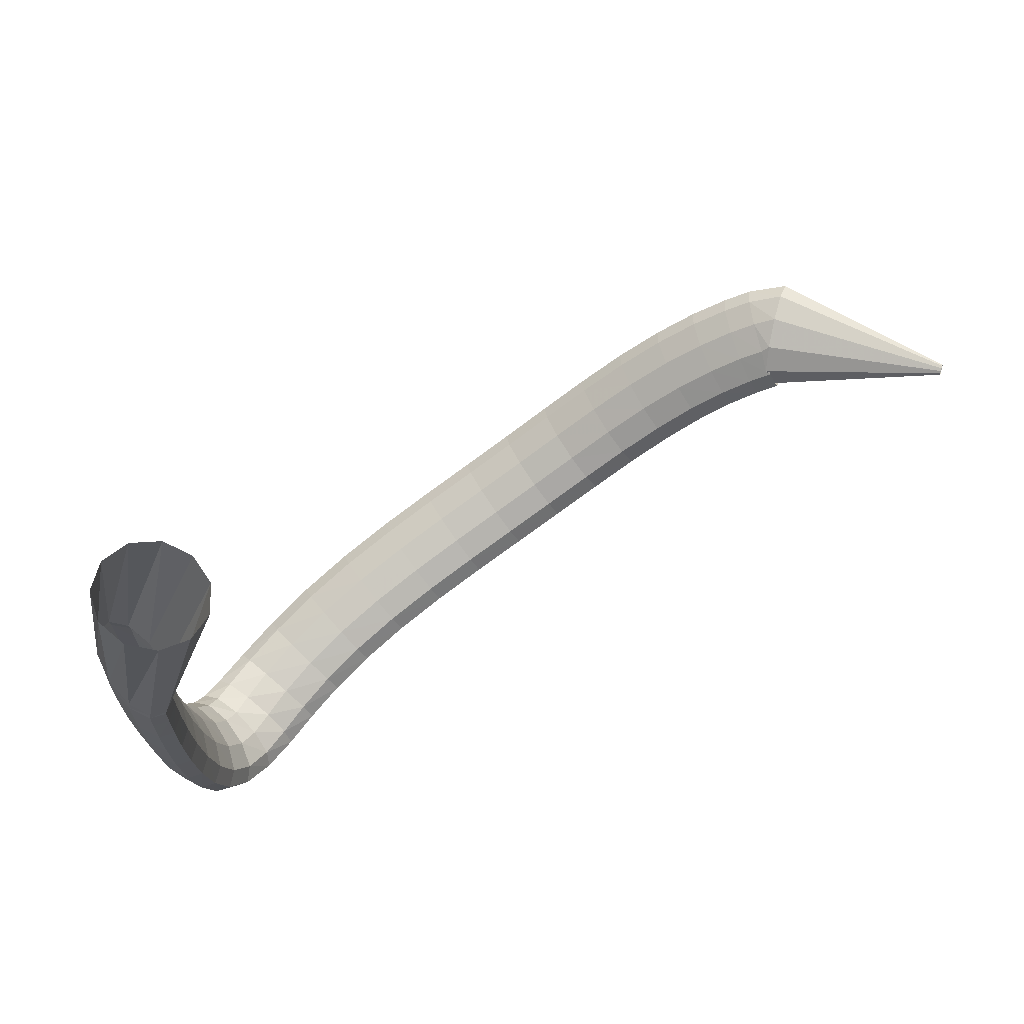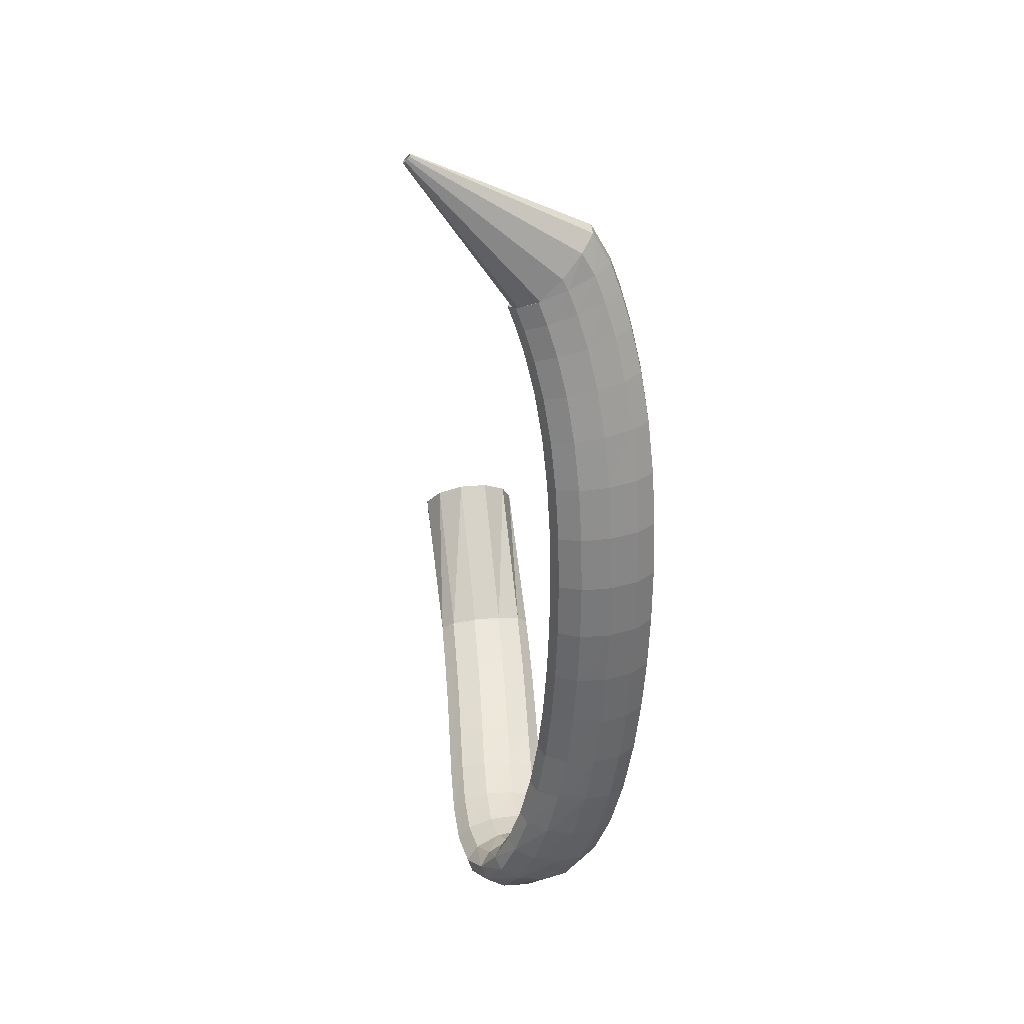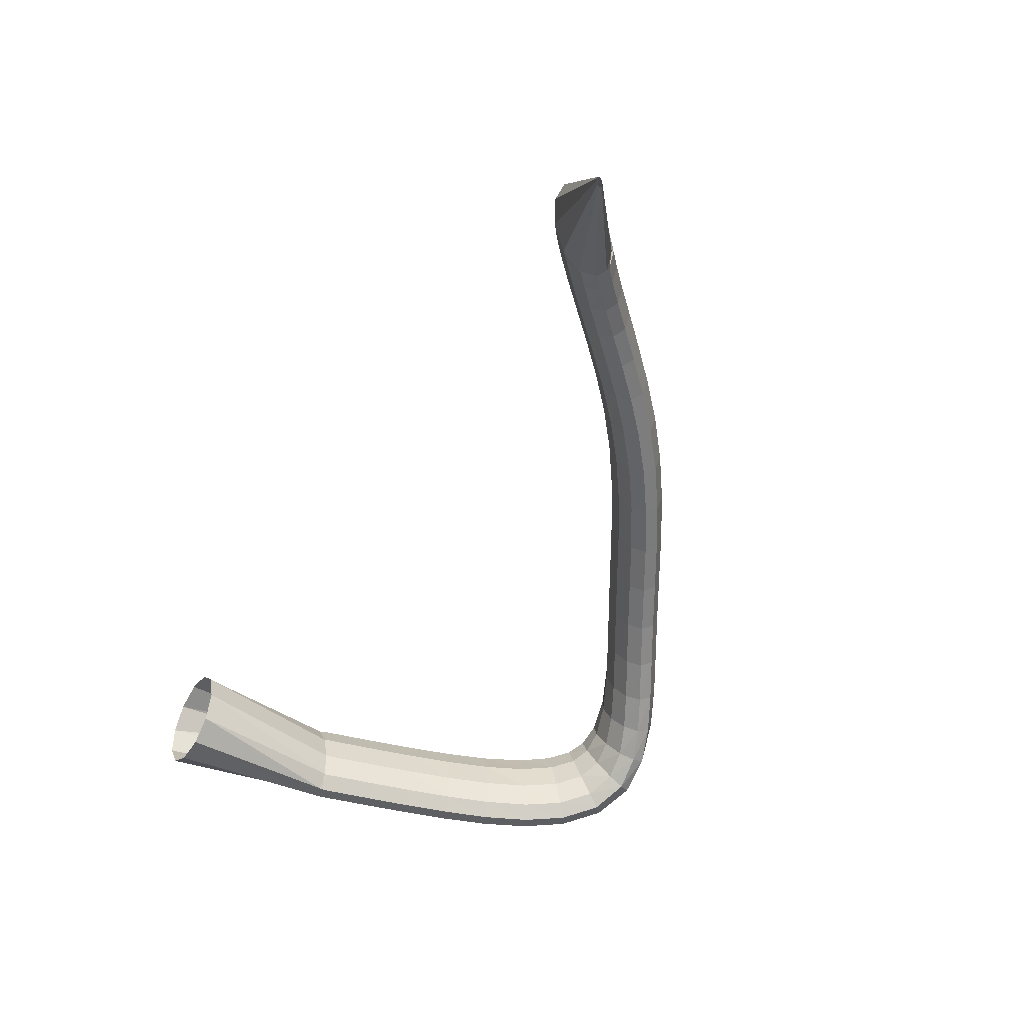
<metadata>
{"format":"obj","ext":"obj","renderer":"f3d","projection":"perspective","resolution":1024,"background":"white","views":[{"elev":61.3,"azim":146.4,"up":"+Y"},{"elev":-33.0,"azim":-96.0,"up":"+Y"},{"elev":-59.4,"azim":-109.6,"up":"+Z"}]}
</metadata>
<code>
g tube1
v 82.68 123.9 179.5
v 82.87 123.8 179.3
v 83.04 123.8 179.2
v 83.14 123.9 179.1
v 83.13 124 179.2
v 83.02 124.2 179.3
v 82.84 124.4 179.5
v 82.65 124.4 179.6
v 82.51 124.4 179.7
v 82.46 124.2 179.7
v 82.53 124.1 179.6
v 82.68 123.9 179.5
v 91.24 119.4 193.3
v 93.1 118.3 191.6
v 94.78 118.3 190.3
v 95.75 119.2 189.8
v 95.68 120.9 190.2
v 94.62 122.8 191.5
v 92.89 124.3 193.1
v 91.04 124.9 194.7
v 89.66 124.4 195.6
v 89.2 123 195.7
v 89.78 121.2 194.8
v 91.24 119.4 193.3
v 92.08 119 193.9
v 93.01 118.2 191.4
v 94.1 118.3 189.6
v 95.01 119.2 189
v 95.45 120.7 189.8
v 95.28 122.3 191.7
v 94.55 123.4 194.2
v 93.49 123.8 196.4
v 92.45 123.2 197.7
v 91.75 122 197.6
v 91.61 120.4 196.2
v 92.08 119 193.9
v 93.92 117.9 194.9
v 94.73 117.1 192.4
v 95.76 117.3 190.5
v 96.66 118.2 189.9
v 97.17 119.7 190.7
v 97.11 121.2 192.7
v 96.51 122.3 195.2
v 95.55 122.6 197.5
v 94.54 122 198.8
v 93.8 120.8 198.7
v 93.57 119.2 197.3
v 93.92 117.9 194.9
v 96.45 116.2 196.1
v 97.12 115.6 193.6
v 98.06 115.8 191.7
v 98.96 116.7 191
v 99.54 118.1 191.8
v 99.61 119.5 193.9
v 99.16 120.5 196.5
v 98.32 120.8 198.8
v 97.36 120.2 200.1
v 96.59 119 200
v 96.25 117.5 198.5
v 96.45 116.2 196.1
v 99.52 114.1 197.3
v 100.1 113.6 194.7
v 100.9 113.8 192.8
v 101.8 114.8 192.1
v 102.4 116.1 193
v 102.6 117.5 195.1
v 102.3 118.4 197.7
v 101.6 118.6 200.1
v 100.7 117.9 201.5
v 99.91 116.7 201.3
v 99.47 115.3 199.8
v 99.52 114.1 197.3
v 103 111.7 198.4
v 103.4 111.2 195.8
v 104.2 111.5 193.8
v 105 112.5 193.1
v 105.7 113.9 194
v 106 115.1 196.1
v 105.8 115.9 198.8
v 105.2 116 201.2
v 104.4 115.3 202.6
v 103.6 114.1 202.5
v 103.1 112.8 200.9
v 103 111.7 198.4
v 106.9 109.1 199.3
v 107.2 108.7 196.6
v 107.9 109.1 194.7
v 108.7 110.1 194
v 109.3 111.4 194.9
v 109.7 112.6 197
v 109.6 113.4 199.7
v 109.1 113.4 202.2
v 108.4 112.6 203.5
v 107.6 111.4 203.4
v 107.1 110.1 201.9
v 106.9 109.1 199.3
v 111.2 106.4 200.1
v 111.4 106.1 197.4
v 111.9 106.5 195.4
v 112.6 107.6 194.7
v 113.3 109 195.5
v 113.7 110.2 197.7
v 113.7 110.9 200.4
v 113.3 110.8 202.9
v 112.6 110 204.3
v 111.9 108.8 204.2
v 111.3 107.4 202.6
v 111.2 106.4 200.1
v 115.7 104 200.6
v 115.9 103.7 197.9
v 116.3 104.2 195.9
v 116.9 105.3 195.2
v 117.5 106.7 196.1
v 117.9 107.9 198.2
v 117.9 108.6 201
v 117.6 108.5 203.4
v 117 107.6 204.8
v 116.4 106.3 204.8
v 115.9 105 203.2
v 115.7 104 200.6
v 120.5 101.8 201.1
v 120.6 101.5 198.4
v 121 102 196.4
v 121.5 103.2 195.7
v 122.1 104.6 196.5
v 122.4 105.8 198.7
v 122.5 106.5 201.4
v 122.2 106.4 203.9
v 121.7 105.5 205.3
v 121.2 104.2 205.2
v 120.7 102.8 203.7
v 120.5 101.8 201.1
v 125.5 99.86 201.5
v 125.6 99.6 198.7
v 125.9 100.1 196.7
v 126.4 101.3 196
v 126.8 102.8 196.9
v 127.2 104 199
v 127.3 104.6 201.7
v 127.1 104.5 204.2
v 126.7 103.6 205.6
v 126.2 102.2 205.6
v 125.7 100.8 204
v 125.5 99.86 201.5
v 130.6 98.05 201.7
v 130.6 97.81 199
v 130.8 98.38 196.9
v 131.2 99.57 196.2
v 131.7 101 197.1
v 132.1 102.2 199.2
v 132.3 102.8 201.9
v 132.2 102.7 204.4
v 131.8 101.8 205.8
v 131.3 100.4 205.8
v 130.9 99.01 204.2
v 130.6 98.05 201.7
v 135.6 96.27 201.7
v 135.5 96.08 199
v 135.6 96.67 196.9
v 136 97.87 196.2
v 136.6 99.29 197.1
v 137 100.5 199.2
v 137.3 101.1 201.9
v 137.3 100.9 204.4
v 137 99.92 205.9
v 136.5 98.56 205.8
v 136 97.2 204.2
v 135.6 96.27 201.7
v 140.5 94.53 201.4
v 140.2 94.39 198.7
v 140.2 95.02 196.7
v 140.6 96.24 196
v 141.1 97.65 196.8
v 141.7 98.8 198.9
v 142.2 99.33 201.7
v 142.3 99.08 204.1
v 142.1 98.11 205.6
v 141.6 96.75 205.5
v 141 95.41 204
v 140.5 94.53 201.4
v 145.1 92.96 200.8
v 144.6 92.85 198.1
v 144.4 93.53 196.1
v 144.7 94.77 195.4
v 145.3 96.18 196.2
v 146 97.32 198.3
v 146.6 97.82 201
v 147 97.52 203.5
v 146.9 96.53 204.9
v 146.5 95.14 204.8
v 145.8 93.82 203.3
v 145.1 92.96 200.8
v 149.5 91.82 199.9
v 148.7 91.67 197.3
v 148.3 92.33 195.3
v 148.4 93.6 194.6
v 148.8 95.06 195.4
v 149.6 96.26 197.4
v 150.4 96.82 200.1
v 151.1 96.55 202.5
v 151.2 95.54 203.9
v 151 94.12 203.8
v 150.3 92.73 202.4
v 149.5 91.82 199.9
v 153.6 91.5 198.8
v 152.7 91.15 196.2
v 152 91.67 194.3
v 151.7 92.91 193.6
v 151.9 94.45 194.4
v 152.5 95.83 196.3
v 153.3 96.59 198.9
v 154.2 96.49 201.3
v 154.7 95.58 202.6
v 154.8 94.13 202.6
v 154.4 92.61 201.2
v 153.6 91.5 198.8
v 157.4 92.47 197.6
v 156.6 91.88 195
v 155.7 92.14 193.1
v 155 93.18 192.5
v 154.6 94.67 193.3
v 154.7 96.13 195.3
v 155.2 97.1 197.9
v 156.1 97.27 200.2
v 157 96.59 201.5
v 157.6 95.27 201.5
v 157.7 93.74 200
v 157.4 92.47 197.6
v 160.4 94.86 196.5
v 159.9 94.31 193.8
v 159 94.42 191.9
v 157.9 95.17 191.3
v 157 96.3 192.2
v 156.5 97.47 194.4
v 156.7 98.3 197.1
v 157.4 98.53 199.5
v 158.4 98.08 200.8
v 159.5 97.1 200.6
v 160.2 95.9 199
v 160.4 94.86 196.5
v 162.5 98.27 195.7
v 162.2 97.94 193
v 161.3 98.04 191
v 160 98.54 190.5
v 158.8 99.27 191.5
v 158.1 100 193.8
v 158 100.5 196.6
v 158.6 100.6 199
v 159.8 100.3 200.2
v 161 99.69 200
v 162.1 98.92 198.3
v 162.5 98.27 195.7
v 163.9 102.4 195.1
v 163.7 102.2 192.4
v 162.7 102.3 190.5
v 161.4 102.6 190
v 160.1 103.1 191.1
v 159.3 103.5 193.4
v 159.2 103.8 196.2
v 159.8 103.8 198.6
v 161 103.6 199.9
v 162.4 103.2 199.6
v 163.5 102.7 197.8
v 163.9 102.4 195.1
v 165 106.9 194.8
v 164.7 106.8 192.1
v 163.7 106.9 190.2
v 162.3 107.1 189.7
v 161 107.4 190.9
v 160.2 107.7 193.2
v 160.1 107.9 196
v 160.8 107.9 198.4
v 162 107.7 199.6
v 163.4 107.5 199.3
v 164.5 107.2 197.5
v 165 106.9 194.8
v 165.7 111.7 194.5
v 165.3 111.6 191.8
v 164.3 111.6 190
v 162.9 111.8 189.5
v 161.6 112 190.7
v 160.8 112.2 193
v 160.8 112.4 195.8
v 161.5 112.4 198.2
v 162.7 112.3 199.4
v 164.1 112.1 199
v 165.2 111.9 197.2
v 165.7 111.7 194.5
v 166.1 116.4 194.3
v 165.7 116.3 191.6
v 164.7 116.3 189.7
v 163.3 116.4 189.3
v 162 116.5 190.4
v 161.2 116.7 192.8
v 161.2 116.9 195.6
v 161.9 117 198
v 163.2 117 199.2
v 164.6 116.8 198.8
v 165.7 116.6 197
v 166.1 116.4 194.3
v 166.4 120.7 194
v 166 120.6 191.3
v 165 120.5 189.4
v 163.6 120.5 189
v 162.3 120.7 190.1
v 161.5 120.9 192.5
v 161.5 121.1 195.3
v 162.2 121.2 197.7
v 163.5 121.3 198.9
v 164.9 121.2 198.5
v 166 121 196.7
v 166.4 120.7 194
v 166.5 124.2 193.7
v 166.1 124 191
v 165.1 123.9 189.1
v 163.7 123.9 188.7
v 162.4 124 189.9
v 161.6 124.3 192.2
v 161.6 124.5 195
v 162.4 124.7 197.4
v 163.7 124.7 198.6
v 165 124.7 198.2
v 166.1 124.5 196.4
v 166.5 124.2 193.7
v 166.6 126.4 193.5
v 166.2 126.2 190.8
v 165.2 126.1 188.9
v 163.8 126.1 188.5
v 162.5 126.2 189.7
v 161.7 126.5 192
v 161.7 126.7 194.8
v 162.5 126.9 197.2
v 163.7 127 198.4
v 165.1 126.9 198
v 166.2 126.7 196.2
v 166.6 126.4 193.5
v 166.6 127.7 193.3
v 166.1 127.2 190.6
v 165.1 126.8 188.8
v 163.7 126.4 188.5
v 162.4 126.4 189.7
v 161.7 126.6 192.1
v 161.8 127 194.9
v 162.6 127.6 197.2
v 163.9 128 198.3
v 165.2 128.2 197.8
v 166.2 128.1 195.9
v 166.6 127.7 193.3
v 165.9 143.4 190.8
v 165 142.8 188.1
v 162.9 142.1 186.4
v 160.2 141.5 186.2
v 157.7 141.2 187.4
v 156.2 141.2 189.9
v 156.3 141.7 192.6
v 157.8 142.4 194.9
v 160.4 143.1 195.9
v 163.1 143.5 195.4
v 165.1 143.7 193.5
v 165.9 143.4 190.8
f 1 2 14
f 14 13 1
f 2 3 15
f 15 14 2
f 3 4 16
f 16 15 3
f 4 5 17
f 17 16 4
f 5 6 18
f 18 17 5
f 6 7 19
f 19 18 6
f 7 8 20
f 20 19 7
f 8 9 21
f 21 20 8
f 9 10 22
f 22 21 9
f 10 11 23
f 23 22 10
f 11 12 24
f 24 23 11
f 13 14 26
f 26 25 13
f 14 15 27
f 27 26 14
f 15 16 28
f 28 27 15
f 16 17 29
f 29 28 16
f 17 18 30
f 30 29 17
f 18 19 31
f 31 30 18
f 19 20 32
f 32 31 19
f 20 21 33
f 33 32 20
f 21 22 34
f 34 33 21
f 22 23 35
f 35 34 22
f 23 24 36
f 36 35 23
f 25 26 38
f 38 37 25
f 26 27 39
f 39 38 26
f 27 28 40
f 40 39 27
f 28 29 41
f 41 40 28
f 29 30 42
f 42 41 29
f 30 31 43
f 43 42 30
f 31 32 44
f 44 43 31
f 32 33 45
f 45 44 32
f 33 34 46
f 46 45 33
f 34 35 47
f 47 46 34
f 35 36 48
f 48 47 35
f 37 38 50
f 50 49 37
f 38 39 51
f 51 50 38
f 39 40 52
f 52 51 39
f 40 41 53
f 53 52 40
f 41 42 54
f 54 53 41
f 42 43 55
f 55 54 42
f 43 44 56
f 56 55 43
f 44 45 57
f 57 56 44
f 45 46 58
f 58 57 45
f 46 47 59
f 59 58 46
f 47 48 60
f 60 59 47
f 49 50 62
f 62 61 49
f 50 51 63
f 63 62 50
f 51 52 64
f 64 63 51
f 52 53 65
f 65 64 52
f 53 54 66
f 66 65 53
f 54 55 67
f 67 66 54
f 55 56 68
f 68 67 55
f 56 57 69
f 69 68 56
f 57 58 70
f 70 69 57
f 58 59 71
f 71 70 58
f 59 60 72
f 72 71 59
f 61 62 74
f 74 73 61
f 62 63 75
f 75 74 62
f 63 64 76
f 76 75 63
f 64 65 77
f 77 76 64
f 65 66 78
f 78 77 65
f 66 67 79
f 79 78 66
f 67 68 80
f 80 79 67
f 68 69 81
f 81 80 68
f 69 70 82
f 82 81 69
f 70 71 83
f 83 82 70
f 71 72 84
f 84 83 71
f 73 74 86
f 86 85 73
f 74 75 87
f 87 86 74
f 75 76 88
f 88 87 75
f 76 77 89
f 89 88 76
f 77 78 90
f 90 89 77
f 78 79 91
f 91 90 78
f 79 80 92
f 92 91 79
f 80 81 93
f 93 92 80
f 81 82 94
f 94 93 81
f 82 83 95
f 95 94 82
f 83 84 96
f 96 95 83
f 85 86 98
f 98 97 85
f 86 87 99
f 99 98 86
f 87 88 100
f 100 99 87
f 88 89 101
f 101 100 88
f 89 90 102
f 102 101 89
f 90 91 103
f 103 102 90
f 91 92 104
f 104 103 91
f 92 93 105
f 105 104 92
f 93 94 106
f 106 105 93
f 94 95 107
f 107 106 94
f 95 96 108
f 108 107 95
f 97 98 110
f 110 109 97
f 98 99 111
f 111 110 98
f 99 100 112
f 112 111 99
f 100 101 113
f 113 112 100
f 101 102 114
f 114 113 101
f 102 103 115
f 115 114 102
f 103 104 116
f 116 115 103
f 104 105 117
f 117 116 104
f 105 106 118
f 118 117 105
f 106 107 119
f 119 118 106
f 107 108 120
f 120 119 107
f 109 110 122
f 122 121 109
f 110 111 123
f 123 122 110
f 111 112 124
f 124 123 111
f 112 113 125
f 125 124 112
f 113 114 126
f 126 125 113
f 114 115 127
f 127 126 114
f 115 116 128
f 128 127 115
f 116 117 129
f 129 128 116
f 117 118 130
f 130 129 117
f 118 119 131
f 131 130 118
f 119 120 132
f 132 131 119
f 121 122 134
f 134 133 121
f 122 123 135
f 135 134 122
f 123 124 136
f 136 135 123
f 124 125 137
f 137 136 124
f 125 126 138
f 138 137 125
f 126 127 139
f 139 138 126
f 127 128 140
f 140 139 127
f 128 129 141
f 141 140 128
f 129 130 142
f 142 141 129
f 130 131 143
f 143 142 130
f 131 132 144
f 144 143 131
f 133 134 146
f 146 145 133
f 134 135 147
f 147 146 134
f 135 136 148
f 148 147 135
f 136 137 149
f 149 148 136
f 137 138 150
f 150 149 137
f 138 139 151
f 151 150 138
f 139 140 152
f 152 151 139
f 140 141 153
f 153 152 140
f 141 142 154
f 154 153 141
f 142 143 155
f 155 154 142
f 143 144 156
f 156 155 143
f 145 146 158
f 158 157 145
f 146 147 159
f 159 158 146
f 147 148 160
f 160 159 147
f 148 149 161
f 161 160 148
f 149 150 162
f 162 161 149
f 150 151 163
f 163 162 150
f 151 152 164
f 164 163 151
f 152 153 165
f 165 164 152
f 153 154 166
f 166 165 153
f 154 155 167
f 167 166 154
f 155 156 168
f 168 167 155
f 157 158 170
f 170 169 157
f 158 159 171
f 171 170 158
f 159 160 172
f 172 171 159
f 160 161 173
f 173 172 160
f 161 162 174
f 174 173 161
f 162 163 175
f 175 174 162
f 163 164 176
f 176 175 163
f 164 165 177
f 177 176 164
f 165 166 178
f 178 177 165
f 166 167 179
f 179 178 166
f 167 168 180
f 180 179 167
f 169 170 182
f 182 181 169
f 170 171 183
f 183 182 170
f 171 172 184
f 184 183 171
f 172 173 185
f 185 184 172
f 173 174 186
f 186 185 173
f 174 175 187
f 187 186 174
f 175 176 188
f 188 187 175
f 176 177 189
f 189 188 176
f 177 178 190
f 190 189 177
f 178 179 191
f 191 190 178
f 179 180 192
f 192 191 179
f 181 182 194
f 194 193 181
f 182 183 195
f 195 194 182
f 183 184 196
f 196 195 183
f 184 185 197
f 197 196 184
f 185 186 198
f 198 197 185
f 186 187 199
f 199 198 186
f 187 188 200
f 200 199 187
f 188 189 201
f 201 200 188
f 189 190 202
f 202 201 189
f 190 191 203
f 203 202 190
f 191 192 204
f 204 203 191
f 193 194 206
f 206 205 193
f 194 195 207
f 207 206 194
f 195 196 208
f 208 207 195
f 196 197 209
f 209 208 196
f 197 198 210
f 210 209 197
f 198 199 211
f 211 210 198
f 199 200 212
f 212 211 199
f 200 201 213
f 213 212 200
f 201 202 214
f 214 213 201
f 202 203 215
f 215 214 202
f 203 204 216
f 216 215 203
f 205 206 218
f 218 217 205
f 206 207 219
f 219 218 206
f 207 208 220
f 220 219 207
f 208 209 221
f 221 220 208
f 209 210 222
f 222 221 209
f 210 211 223
f 223 222 210
f 211 212 224
f 224 223 211
f 212 213 225
f 225 224 212
f 213 214 226
f 226 225 213
f 214 215 227
f 227 226 214
f 215 216 228
f 228 227 215
f 217 218 230
f 230 229 217
f 218 219 231
f 231 230 218
f 219 220 232
f 232 231 219
f 220 221 233
f 233 232 220
f 221 222 234
f 234 233 221
f 222 223 235
f 235 234 222
f 223 224 236
f 236 235 223
f 224 225 237
f 237 236 224
f 225 226 238
f 238 237 225
f 226 227 239
f 239 238 226
f 227 228 240
f 240 239 227
f 229 230 242
f 242 241 229
f 230 231 243
f 243 242 230
f 231 232 244
f 244 243 231
f 232 233 245
f 245 244 232
f 233 234 246
f 246 245 233
f 234 235 247
f 247 246 234
f 235 236 248
f 248 247 235
f 236 237 249
f 249 248 236
f 237 238 250
f 250 249 237
f 238 239 251
f 251 250 238
f 239 240 252
f 252 251 239
f 241 242 254
f 254 253 241
f 242 243 255
f 255 254 242
f 243 244 256
f 256 255 243
f 244 245 257
f 257 256 244
f 245 246 258
f 258 257 245
f 246 247 259
f 259 258 246
f 247 248 260
f 260 259 247
f 248 249 261
f 261 260 248
f 249 250 262
f 262 261 249
f 250 251 263
f 263 262 250
f 251 252 264
f 264 263 251
f 253 254 266
f 266 265 253
f 254 255 267
f 267 266 254
f 255 256 268
f 268 267 255
f 256 257 269
f 269 268 256
f 257 258 270
f 270 269 257
f 258 259 271
f 271 270 258
f 259 260 272
f 272 271 259
f 260 261 273
f 273 272 260
f 261 262 274
f 274 273 261
f 262 263 275
f 275 274 262
f 263 264 276
f 276 275 263
f 265 266 278
f 278 277 265
f 266 267 279
f 279 278 266
f 267 268 280
f 280 279 267
f 268 269 281
f 281 280 268
f 269 270 282
f 282 281 269
f 270 271 283
f 283 282 270
f 271 272 284
f 284 283 271
f 272 273 285
f 285 284 272
f 273 274 286
f 286 285 273
f 274 275 287
f 287 286 274
f 275 276 288
f 288 287 275
f 277 278 290
f 290 289 277
f 278 279 291
f 291 290 278
f 279 280 292
f 292 291 279
f 280 281 293
f 293 292 280
f 281 282 294
f 294 293 281
f 282 283 295
f 295 294 282
f 283 284 296
f 296 295 283
f 284 285 297
f 297 296 284
f 285 286 298
f 298 297 285
f 286 287 299
f 299 298 286
f 287 288 300
f 300 299 287
f 289 290 302
f 302 301 289
f 290 291 303
f 303 302 290
f 291 292 304
f 304 303 291
f 292 293 305
f 305 304 292
f 293 294 306
f 306 305 293
f 294 295 307
f 307 306 294
f 295 296 308
f 308 307 295
f 296 297 309
f 309 308 296
f 297 298 310
f 310 309 297
f 298 299 311
f 311 310 298
f 299 300 312
f 312 311 299
f 301 302 314
f 314 313 301
f 302 303 315
f 315 314 302
f 303 304 316
f 316 315 303
f 304 305 317
f 317 316 304
f 305 306 318
f 318 317 305
f 306 307 319
f 319 318 306
f 307 308 320
f 320 319 307
f 308 309 321
f 321 320 308
f 309 310 322
f 322 321 309
f 310 311 323
f 323 322 310
f 311 312 324
f 324 323 311
f 313 314 326
f 326 325 313
f 314 315 327
f 327 326 314
f 315 316 328
f 328 327 315
f 316 317 329
f 329 328 316
f 317 318 330
f 330 329 317
f 318 319 331
f 331 330 318
f 319 320 332
f 332 331 319
f 320 321 333
f 333 332 320
f 321 322 334
f 334 333 321
f 322 323 335
f 335 334 322
f 323 324 336
f 336 335 323
f 325 326 338
f 338 337 325
f 326 327 339
f 339 338 326
f 327 328 340
f 340 339 327
f 328 329 341
f 341 340 328
f 329 330 342
f 342 341 329
f 330 331 343
f 343 342 330
f 331 332 344
f 344 343 331
f 332 333 345
f 345 344 332
f 333 334 346
f 346 345 333
f 334 335 347
f 347 346 334
f 335 336 348
f 348 347 335
f 337 338 350
f 350 349 337
f 338 339 351
f 351 350 338
f 339 340 352
f 352 351 339
f 340 341 353
f 353 352 340
f 341 342 354
f 354 353 341
f 342 343 355
f 355 354 342
f 343 344 356
f 356 355 343
f 344 345 357
f 357 356 344
f 345 346 358
f 358 357 345
f 346 347 359
f 359 358 346
f 347 348 360
f 360 359 347

</code>
